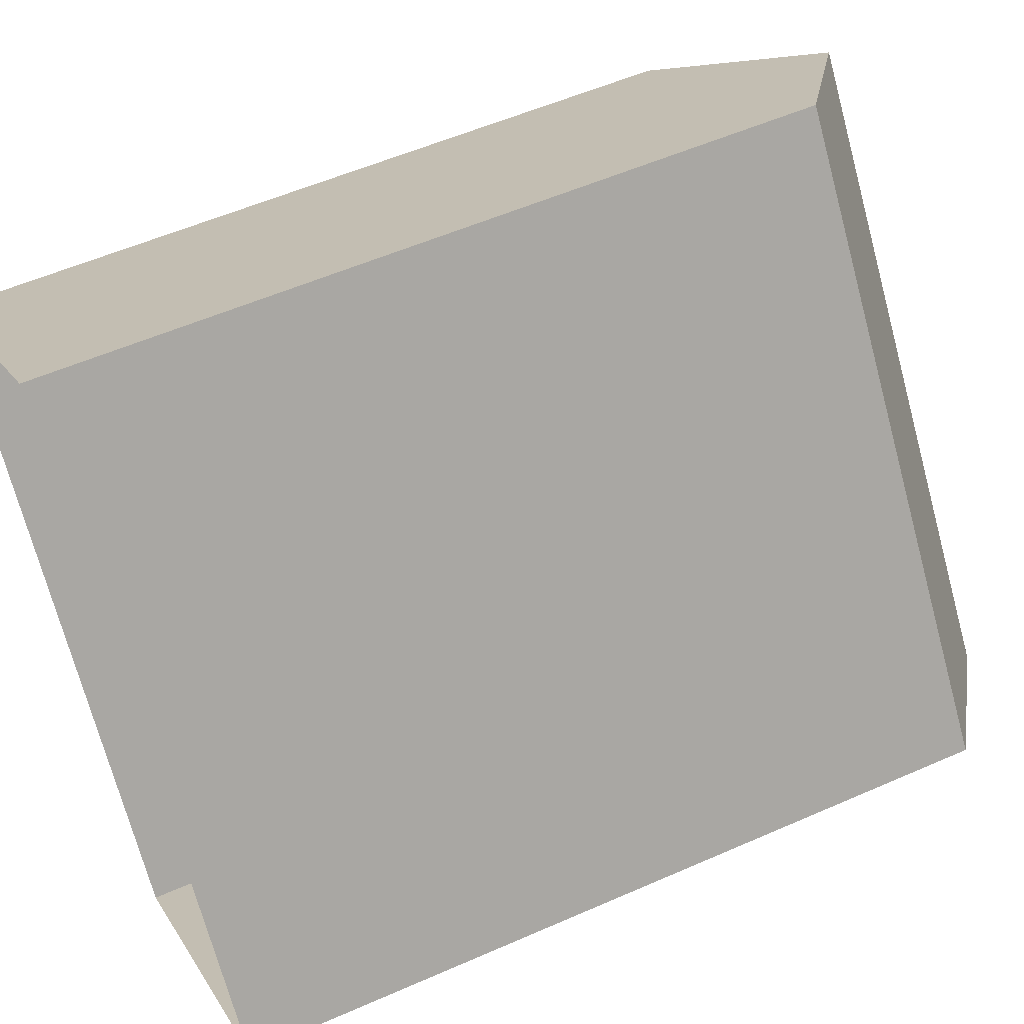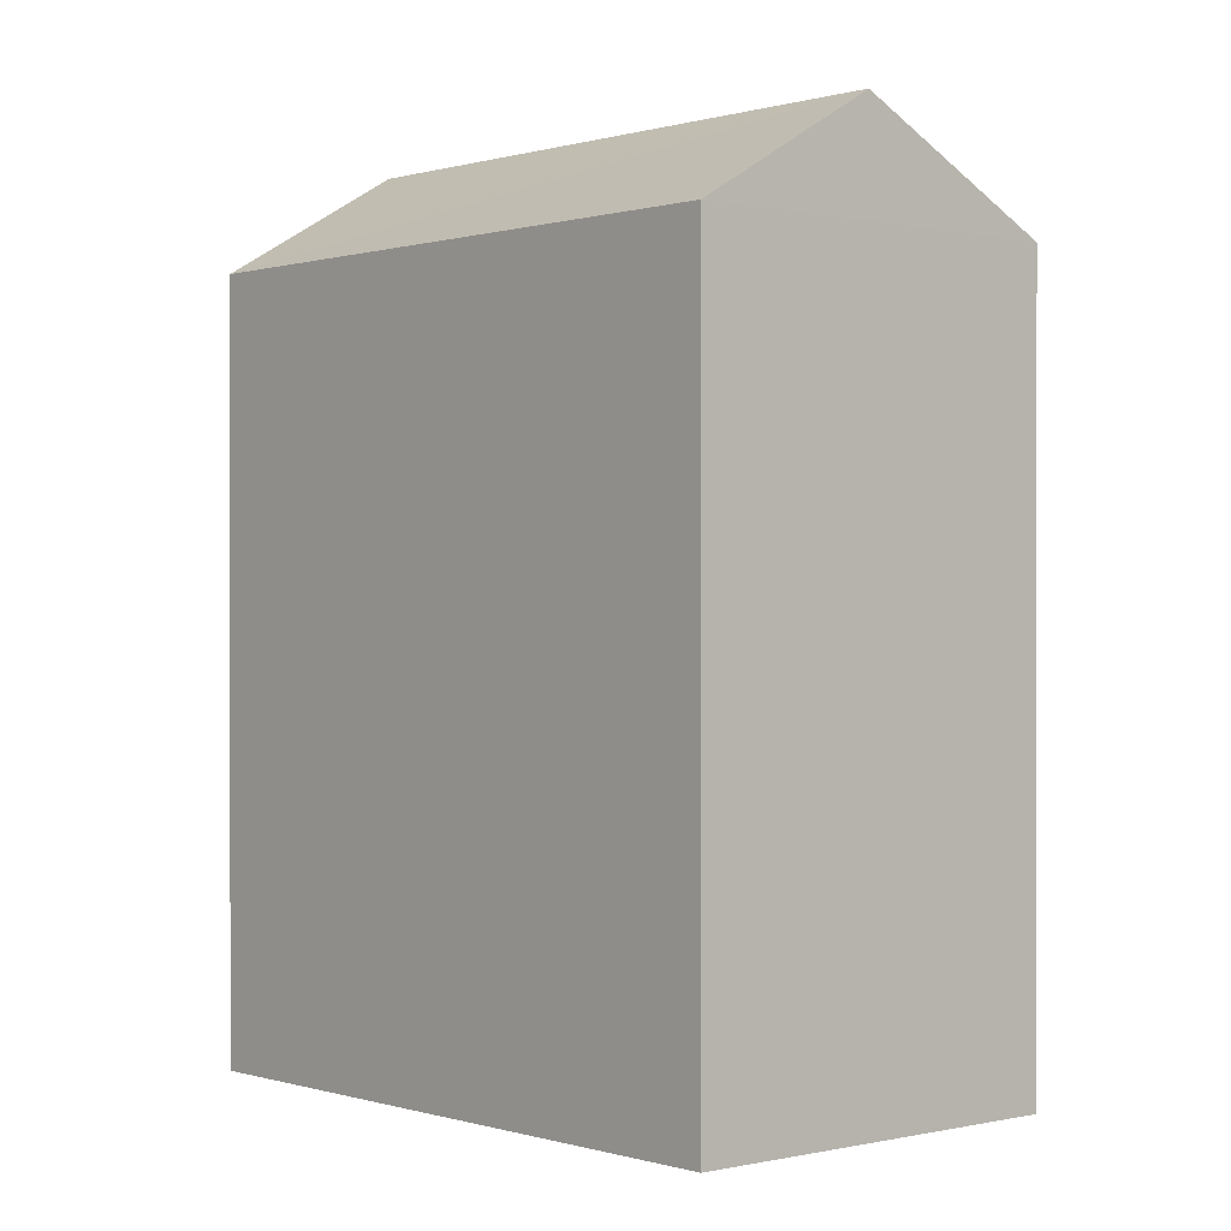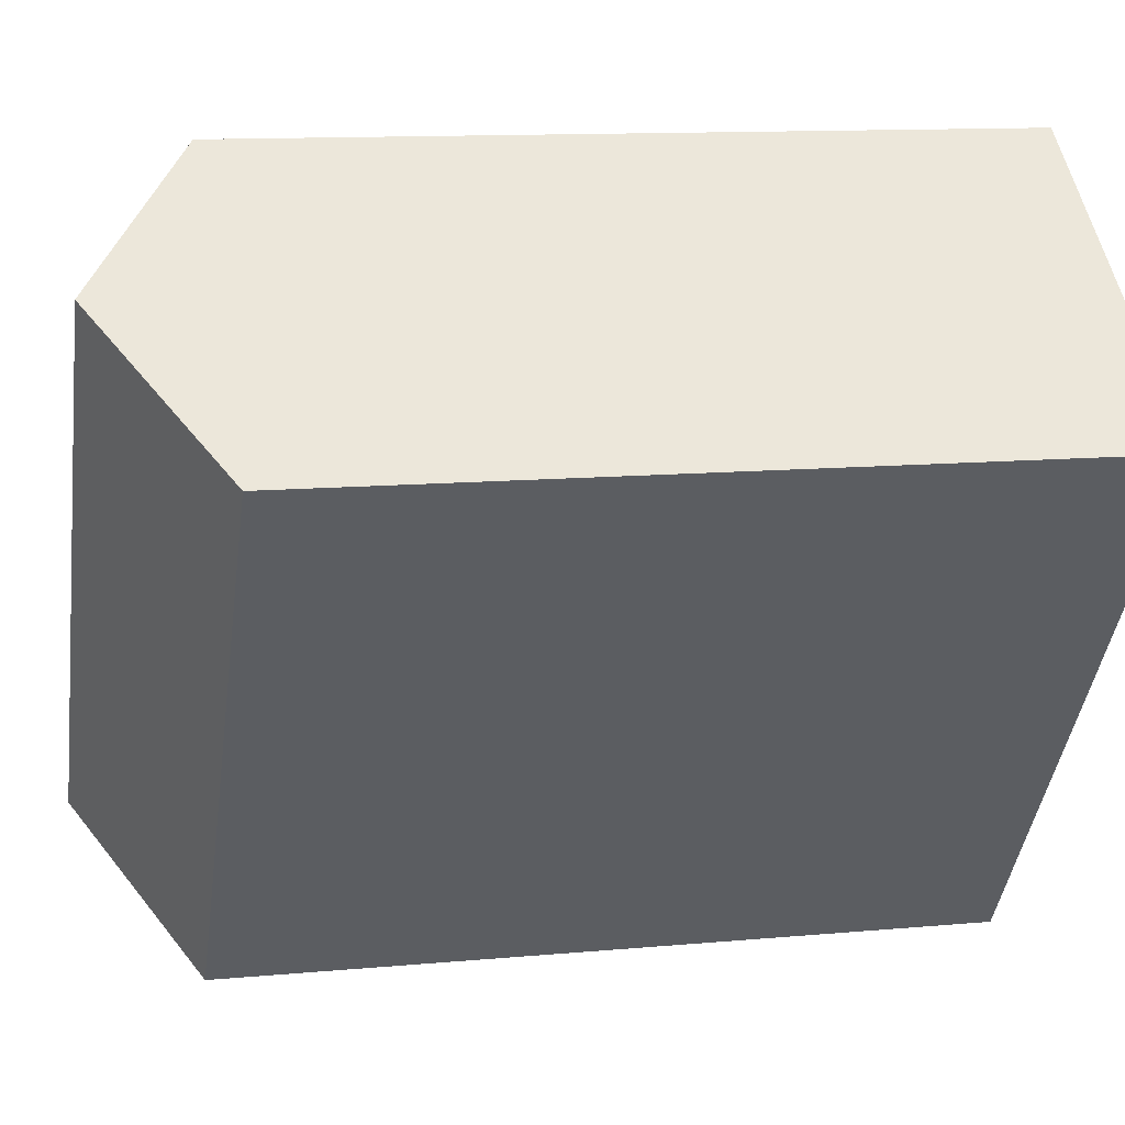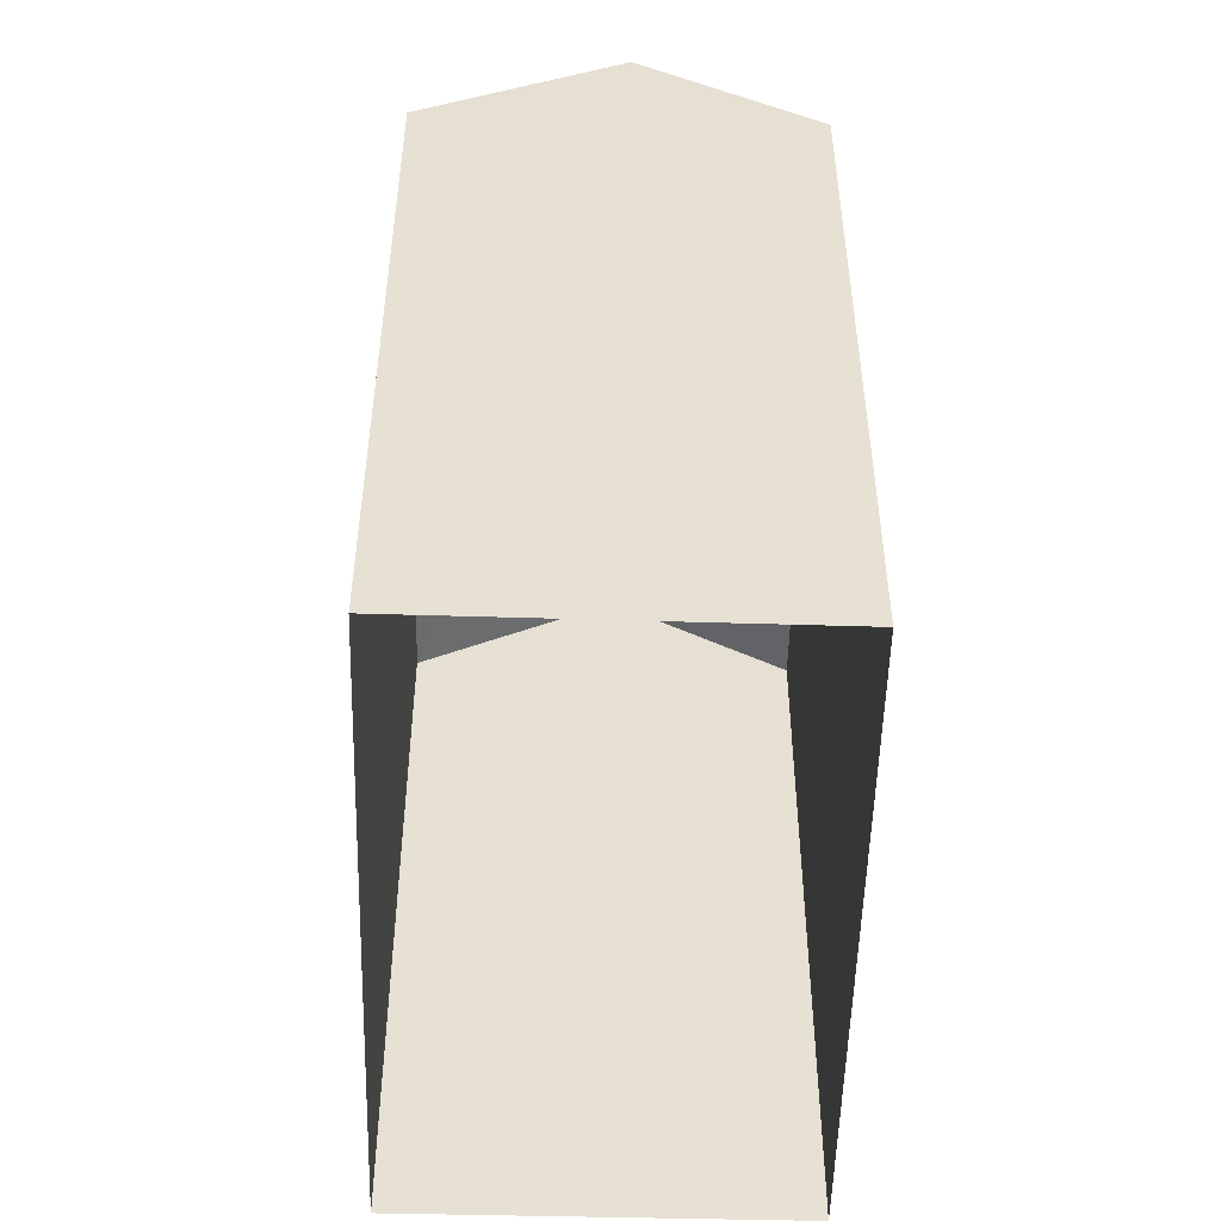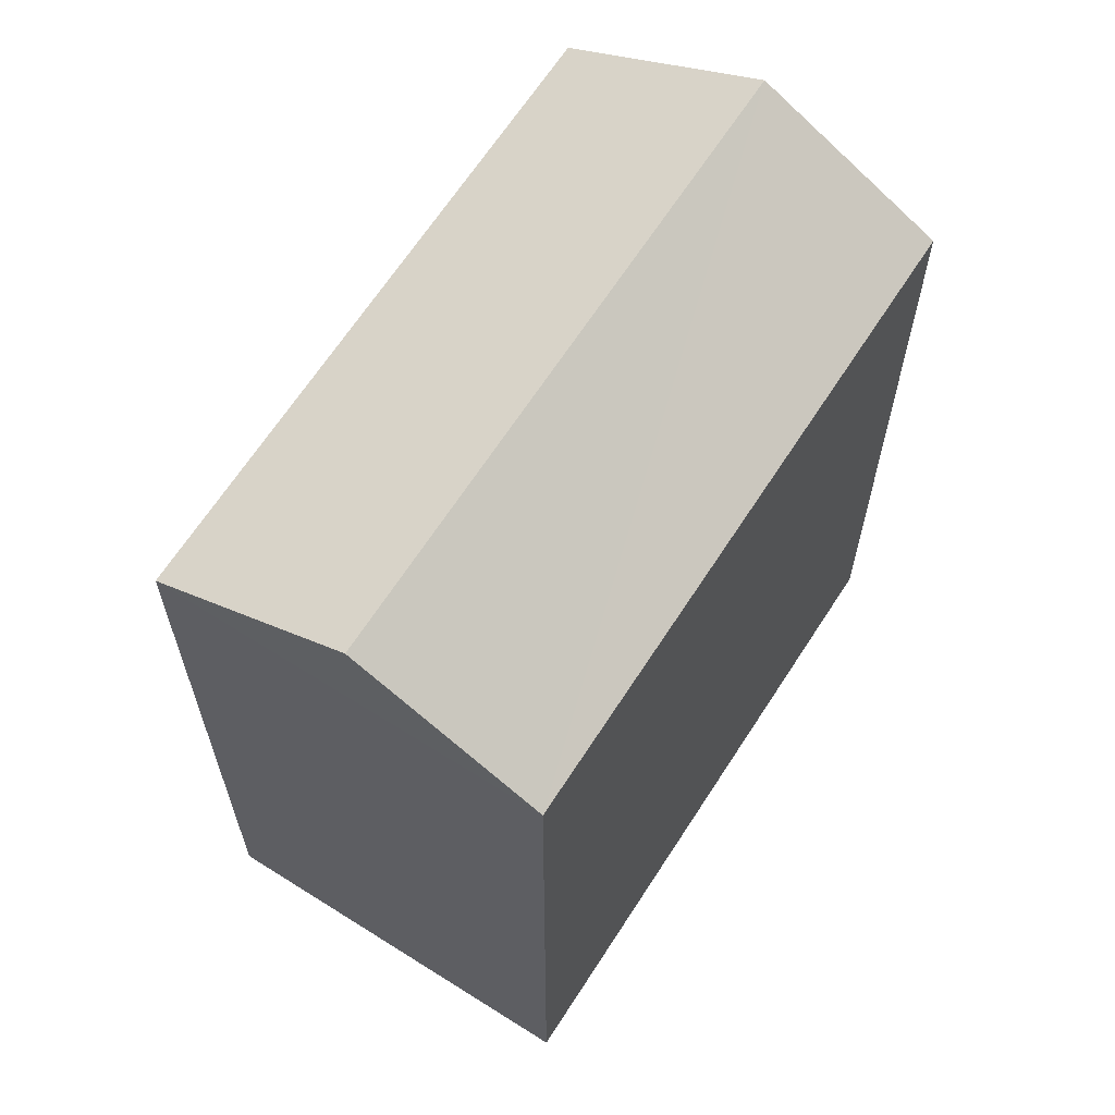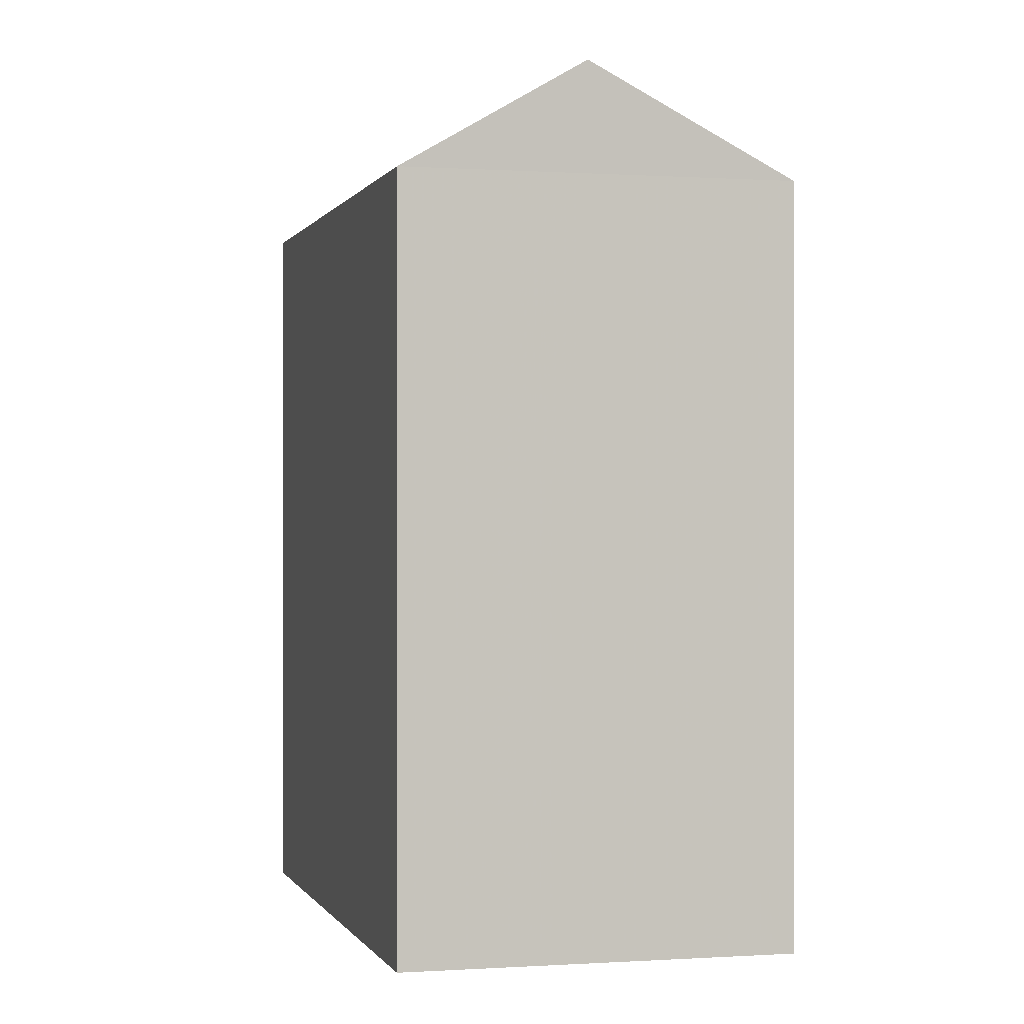
<metadata>
{"format":"obj","ext":"obj","renderer":"f3d","projection":"perspective","resolution":1024,"background":"white","views":[{"elev":54.2,"azim":-115.1,"up":"+Y"},{"elev":0.1,"azim":-78.5,"up":"+Z"},{"elev":11.7,"azim":77.4,"up":"+Y"},{"elev":-51.9,"azim":140.9,"up":"+Z"},{"elev":65.3,"azim":175.1,"up":"+Z"},{"elev":-0.1,"azim":-52.3,"up":"+Z"}]}
</metadata>
<code>
v -3.737e+05 -1.047e+05 23.92
v -3.737e+05 -1.047e+05 23.92
v -3.737e+05 -1.047e+05 23.92
v -3.737e+05 -1.047e+05 23.92
v -3.737e+05 -1.047e+05 33.9
v -3.737e+05 -1.047e+05 33.9
v -3.737e+05 -1.047e+05 35.34
v -3.737e+05 -1.047e+05 35.34
v -3.737e+05 -1.047e+05 33.9
v -3.737e+05 -1.047e+05 33.9
f 1 2 3
f 4 1 3
f 5 6 7
f 8 5 7
f 9 10 8
f 7 9 8
f 2 1 6
f 6 9 7
f 6 1 9
f 10 4 5
f 10 5 8
f 4 3 5
f 9 1 4
f 10 9 4
f 6 3 2
f 6 5 3

</code>
